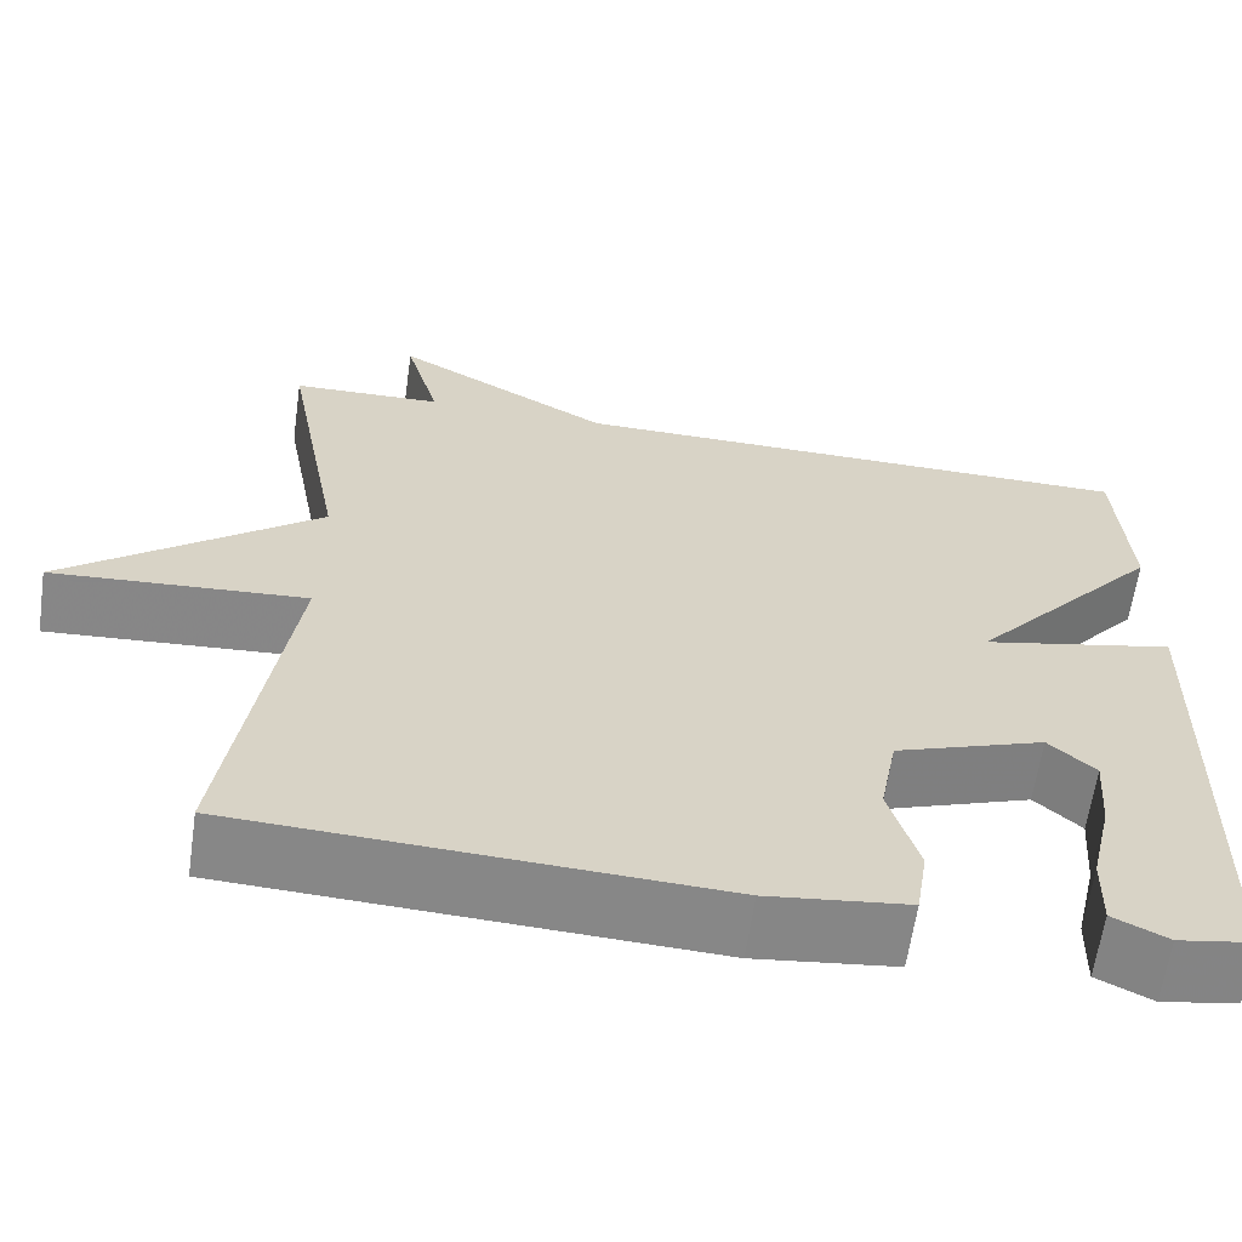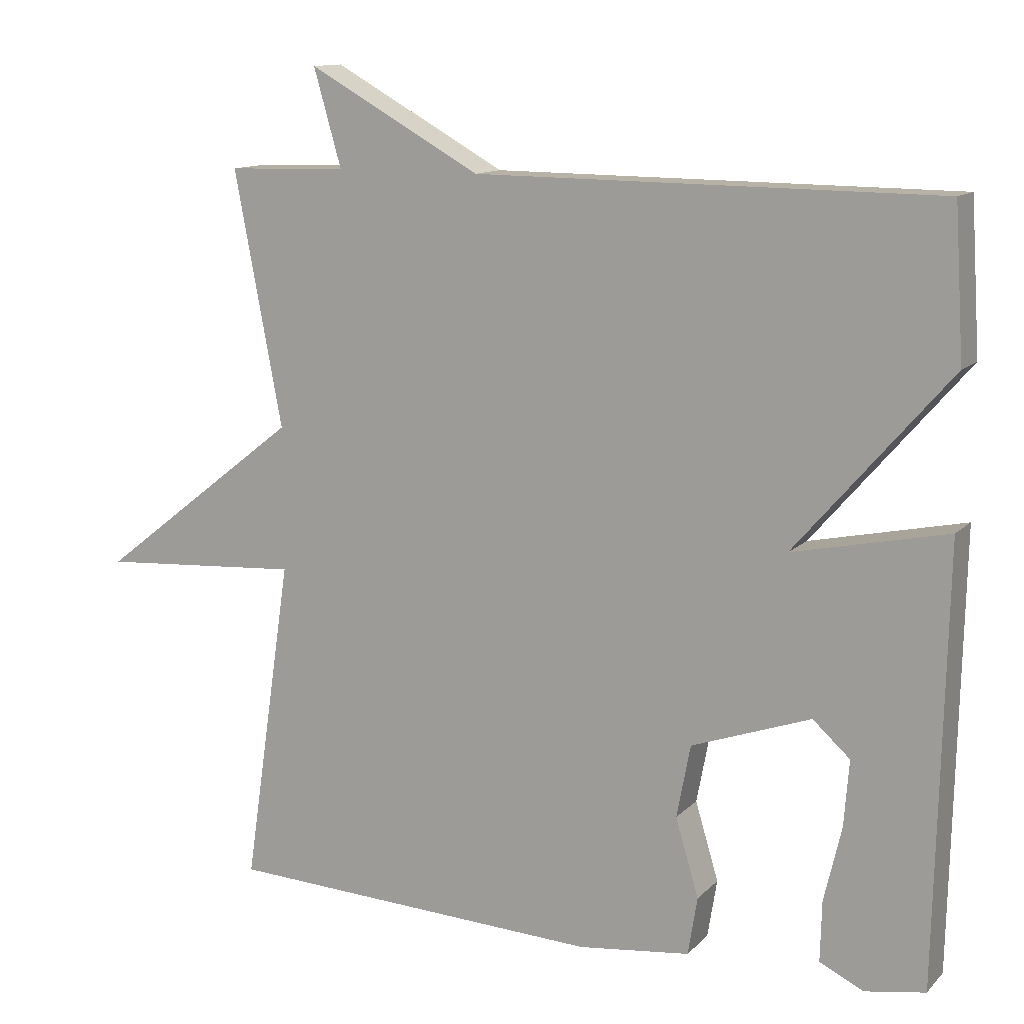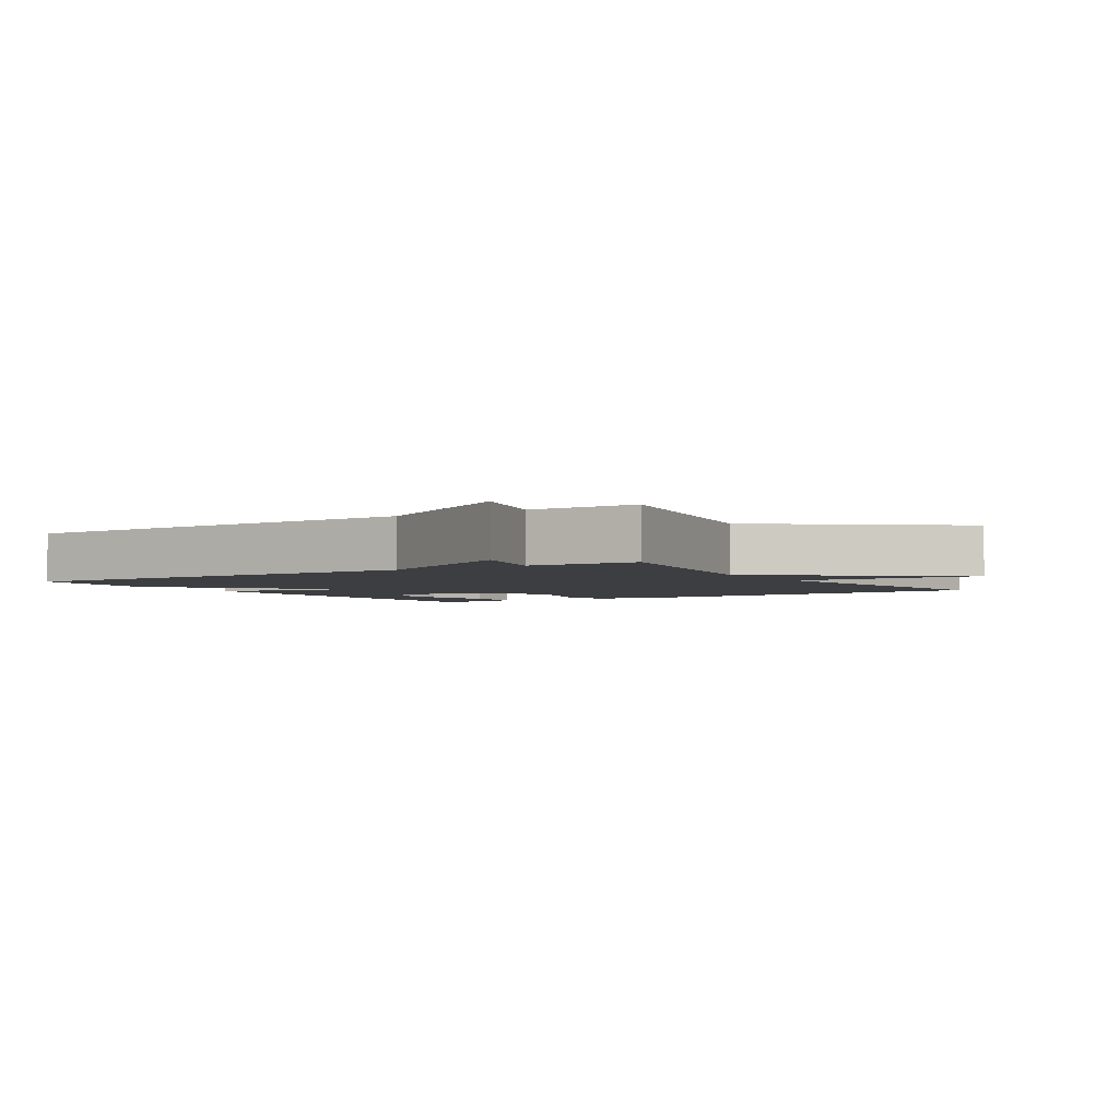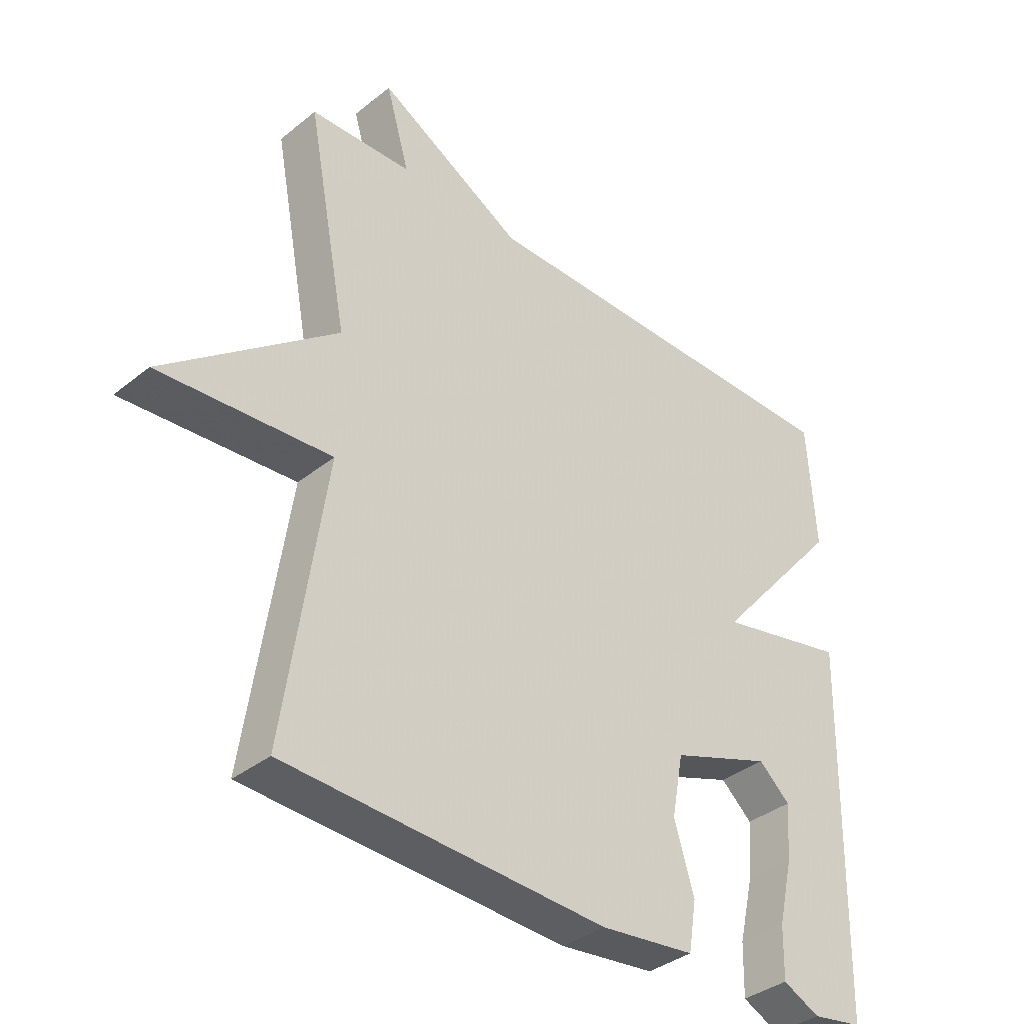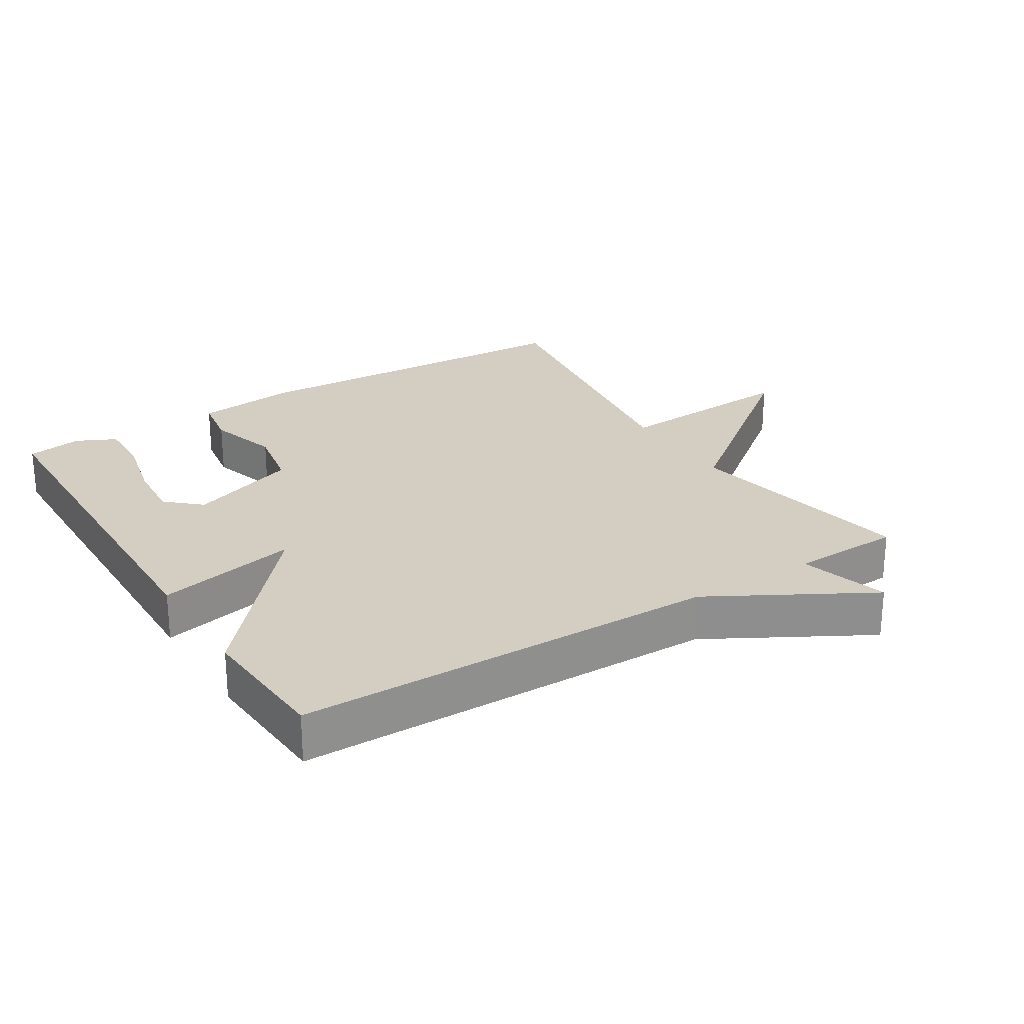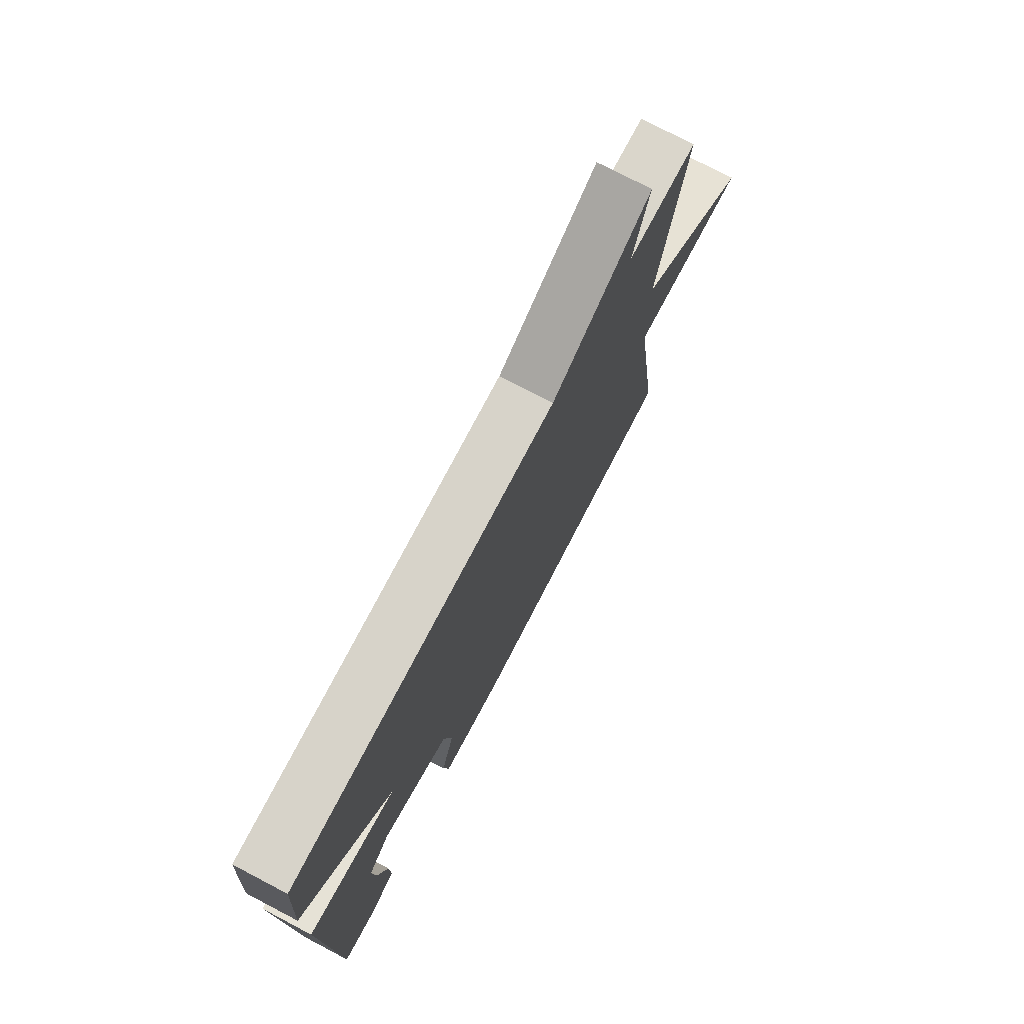
<metadata>
{"format":"obj","ext":"obj","renderer":"f3d","projection":"perspective","resolution":1024,"background":"white","views":[{"elev":-62.5,"azim":171.8,"up":"+Z"},{"elev":12.2,"azim":-153.9,"up":"+Z"},{"elev":-3.1,"azim":32.5,"up":"+Y"},{"elev":-36.5,"azim":136.2,"up":"+Z"},{"elev":25.2,"azim":-32.0,"up":"+Y"},{"elev":75.6,"azim":-62.4,"up":"+Z"}]}
</metadata>
<code>
v -0.5 0.07 0.5
v 0.135 0.07 0.505
v 0.373 0.07 0.638
v 0.335 0.07 0.505
v 0.5 0.07 0.5
v 0.434 0.07 0.15
v 0.713 0.07 -0.068
v 0.434 0.07 -0.05
v 0.5 0.07 -0.5
v -0.021 0.07 -0.525
v -0.175 0.07 -0.507
v -0.188 0.07 -0.427
v -0.156 0.07 -0.32
v -0.175 0.07 -0.22
v -0.339 0.07 -0.162
v -0.39 0.07 -0.208
v -0.383 0.07 -0.299
v -0.359 0.07 -0.402
v -0.357 0.07 -0.485
v -0.417 0.07 -0.514
v -0.5 0.07 -0.5
v -0.513 0.07 0.095
v -0.301 0.07 0.05
v -0.513 0.07 0.295
v -0.5 0 0.5
v 0.135 0 0.505
v 0.373 0 0.638
v 0.335 0 0.505
v 0.5 0 0.5
v 0.434 0 0.15
v 0.713 0 -0.068
v 0.434 0 -0.05
v 0.5 0 -0.5
v -0.021 0 -0.525
v -0.175 0 -0.507
v -0.188 0 -0.427
v -0.156 0 -0.32
v -0.175 0 -0.22
v -0.339 0 -0.162
v -0.39 0 -0.208
v -0.383 0 -0.299
v -0.359 0 -0.402
v -0.357 0 -0.485
v -0.417 0 -0.514
v -0.5 0 -0.5
v -0.513 0 0.095
v -0.301 0 0.05
v -0.513 0 0.295
f 23 24 1 2
f 21 22 23
f 19 20 21
f 18 19 21
f 17 18 21
f 16 17 21
f 16 21 23
f 2 3 4
f 23 2 4
f 16 23 4
f 15 16 4
f 11 12 13
f 10 11 13
f 9 10 13
f 8 9 13
f 8 13 14
f 6 7 8
f 14 15 4
f 8 14 4
f 6 8 4
f 4 5 6
f 26 25 48 47
f 47 46 45
f 45 44 43
f 45 43 42
f 45 42 41
f 45 41 40
f 47 45 40
f 28 27 26
f 28 26 47
f 28 47 40
f 28 40 39
f 37 36 35
f 37 35 34
f 37 34 33
f 37 33 32
f 38 37 32
f 32 31 30
f 28 39 38
f 28 38 32
f 28 32 30
f 30 29 28
f 1 25 26 2
f 2 26 27 3
f 3 27 28 4
f 4 28 29 5
f 5 29 30 6
f 6 30 31 7
f 7 31 32 8
f 8 32 33 9
f 9 33 34 10
f 10 34 35 11
f 11 35 36 12
f 12 36 37 13
f 13 37 38 14
f 14 38 39 15
f 15 39 40 16
f 16 40 41 17
f 17 41 42 18
f 18 42 43 19
f 19 43 44 20
f 20 44 45 21
f 21 45 46 22
f 22 46 47 23
f 23 47 48 24
f 24 48 25 1

</code>
